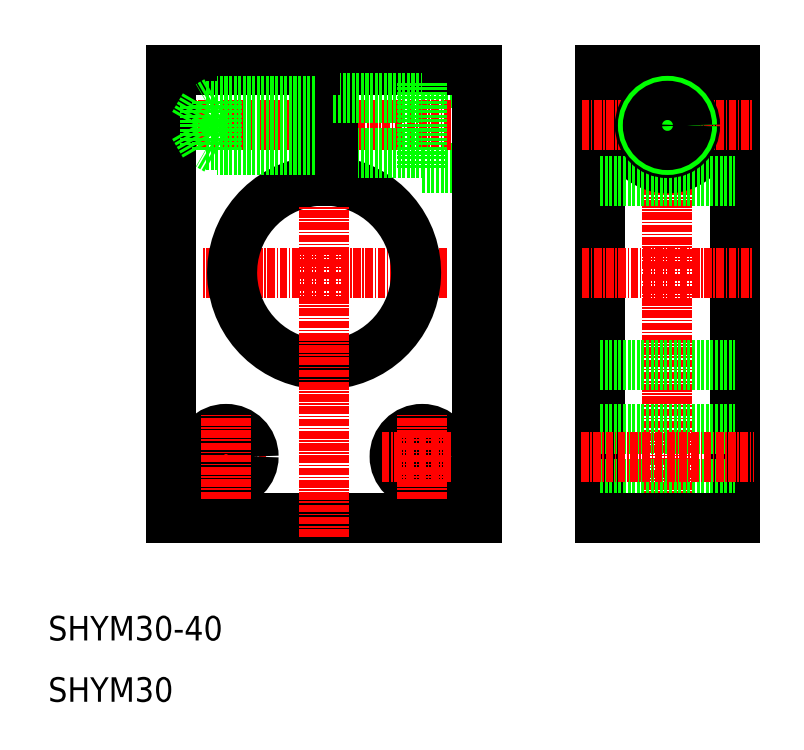
<metadata>
{"format":"dxf","ext":"dxf","renderer":"ezdxf+matplotlib","layout":"modelspace","background":"white","min_lineweight":24,"dpi":150}
</metadata>
<code>
0
SECTION
2
ENTITIES
0
LINE
8
CENTER
10
75
20
80
30
0
11
35
21
80
31
0
0
CIRCLE
8
0
10
71
20
50
30
0
40
4.5
0
LINE
8
0
10
71
20
97
30
0
11
80
21
97
31
0
0
LINE
8
0
10
71
20
111
30
0
11
80
21
111
31
0
0
LINE
8
0
10
56.5
20
113
30
0
11
80
21
113
31
0
0
LINE
8
CENTER
10
32.5
20
104
30
0
11
83
21
104
31
0
0
LINE
8
CENTER
10
64.41
20
50
30
0
11
77.59
21
50
31
0
0
LINE
8
0
10
30
20
40
30
0
11
80
21
40
31
0
0
ARC
8
0
10
55
20
80
30
0
40
15
50
95.74
51
84.26
0
LINE
8
CENTER
10
55
20
36.92
30
0
11
55
21
116.9
31
0
0
LINE
8
0
10
30
20
113
30
0
11
30
21
40
31
0
0
TEXT
8
0
10
10
20
10
30
0
40
4
1
SHYM30
0
TEXT
8
0
10
10
20
20
30
0
40
4
1
SHYM30-40
0
LINE
8
CENTER
10
45.59
20
50
30
0
11
32.41
21
50
31
0
0
CIRCLE
8
0
10
39
20
50
30
0
40
4.5
0
LINE
8
CENTER
10
39
20
43.04
30
0
11
39
21
56.96
31
0
0
LINE
8
CENTER
10
71
20
43.04
30
0
11
71
21
56.96
31
0
0
LINE
8
0
10
71
20
97
30
0
11
71
21
111
31
0
0
LINE
8
0
10
53.5
20
94.92
30
0
11
53.5
21
113
31
0
0
LINE
8
0
10
56.5
20
94.92
30
0
11
56.5
21
113
31
0
0
LINE
8
0
10
56.5
20
108.5
30
0
11
71
21
108.5
31
0
0
LINE
8
0
10
56.5
20
99.5
30
0
11
71
21
99.5
31
0
0
LINE
8
0
10
53.5
20
94.92
30
0
11
53.5
21
100
31
0
0
LINE
8
0
10
56.5
20
94.92
30
0
11
56.5
21
100
31
0
0
LINE
8
0
10
30
20
113
30
0
11
53.5
21
113
31
0
0
LINE
8
CENTER
10
111
20
115.8
30
0
11
111
21
37.39
31
0
0
LINE
8
0
10
100
20
113
30
0
11
100
21
40
31
0
0
LINE
8
0
10
80
20
113
30
0
11
80
21
40
31
0
0
LINE
8
0
10
122
20
113
30
0
11
122
21
40
31
0
0
LINE
8
0
10
100
20
54.5
30
0
11
122
21
54.5
31
0
0
LINE
8
0
10
100
20
65
30
0
11
122
21
65
31
0
0
LINE
8
0
10
100
20
45.5
30
0
11
122
21
45.5
31
0
0
LINE
8
0
10
100
20
40
30
0
11
122
21
40
31
0
0
LINE
8
CENTER
10
96.9
20
50
30
0
11
125.1
21
50
31
0
0
CIRCLE
8
0
10
111
20
104
30
0
40
7
0
LINE
8
0
10
100
20
95
30
0
11
122
21
95
31
0
0
LINE
8
0
10
100
20
113
30
0
11
122
21
113
31
0
0
LINE
8
CENTER
10
96.99
20
80
30
0
11
125
21
80
31
0
0
LINE
8
CENTER
10
96.99
20
104
30
0
11
125
21
104
31
0
0
LINE
8
0
10
53.5
20
108
30
0
11
37.5
21
108
31
0
0
LINE
8
0
10
53.5
20
107.2
30
0
11
35.5
21
107.2
31
0
0
LINE
8
0
10
53.5
20
100
30
0
11
37.5
21
100
31
0
0
LINE
8
0
10
53.5
20
100.8
30
0
11
35.5
21
100.8
31
0
0
LINE
8
0
10
37.5
20
108
30
0
11
36.11
21
107.2
31
0
0
LINE
8
0
10
37.5
20
108
30
0
11
37.5
21
100
31
0
0
LINE
8
0
10
37.5
20
100
30
0
11
36.11
21
100.8
31
0
0
LINE
8
0
10
35.5
20
100.8
30
0
11
33.65
21
104
31
0
0
LINE
8
0
10
35.5
20
107.2
30
0
11
35.5
21
100.8
31
0
0
LINE
8
0
10
35.5
20
107.2
30
0
11
33.65
21
104
31
0
0
CIRCLE
8
0
10
111
20
104
30
0
40
4.5
0
CIRCLE
8
0
10
111
20
104
30
0
40
4
0
CIRCLE
8
0
10
111
20
104
30
0
40
3.2
0
ENDSEC
0
EOF

</code>
